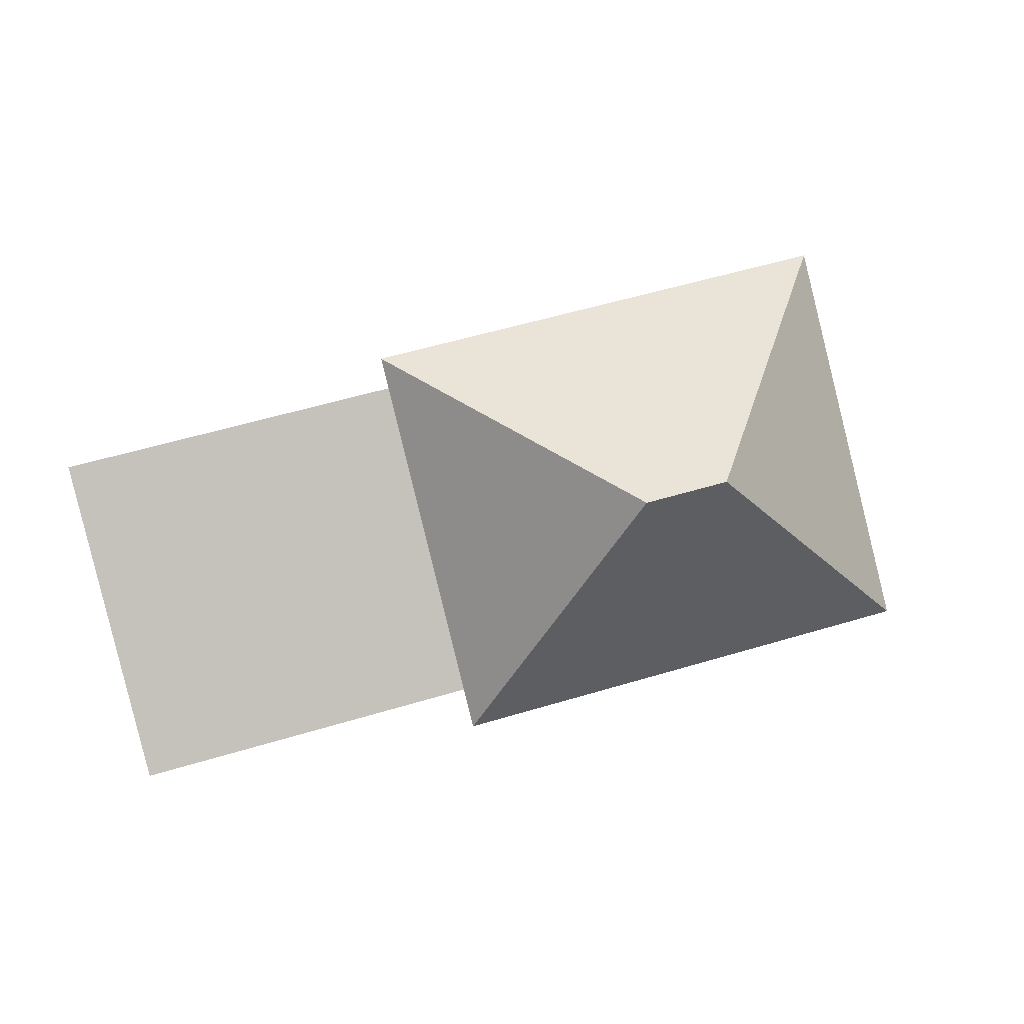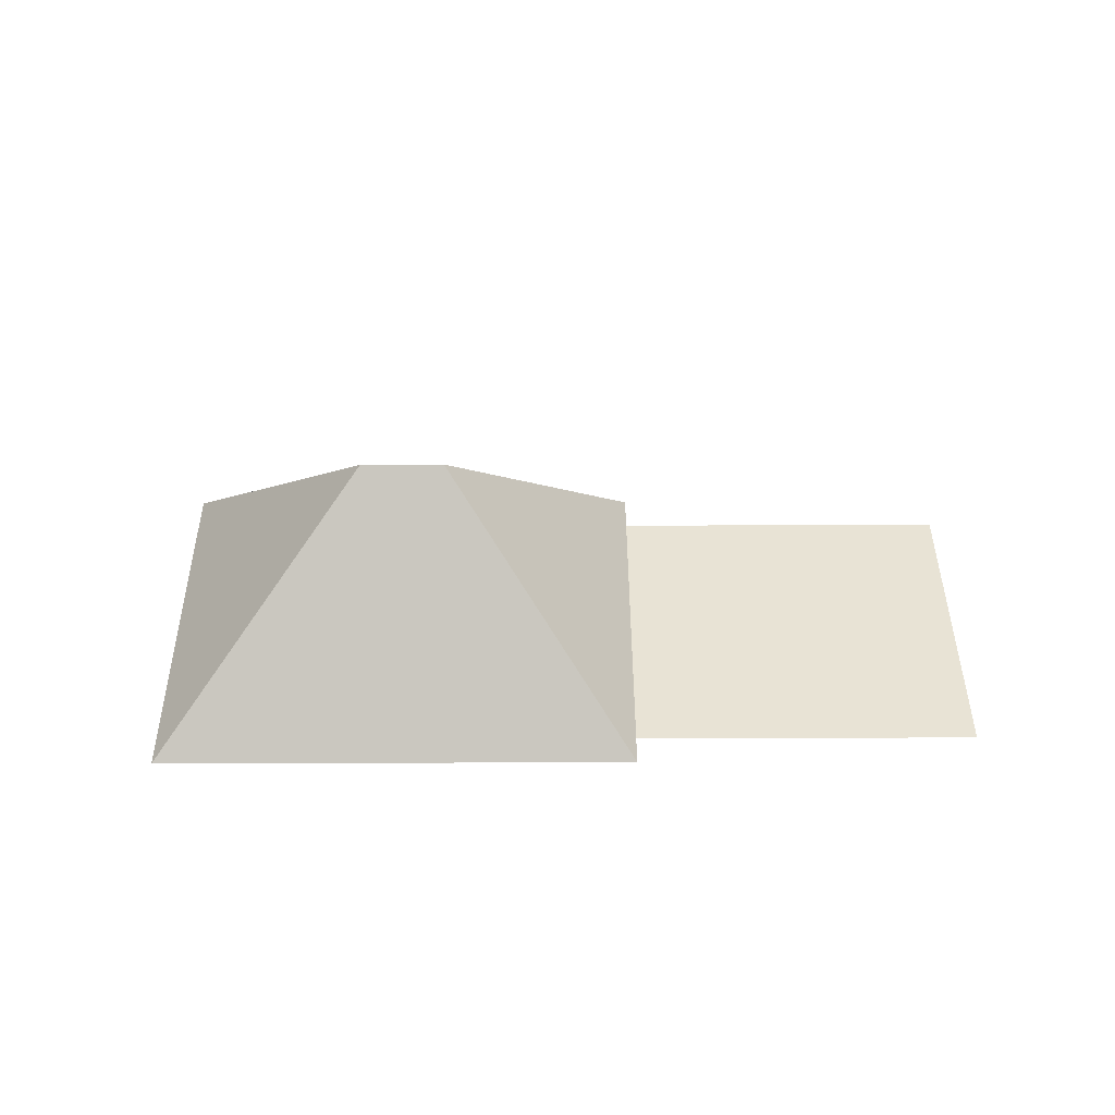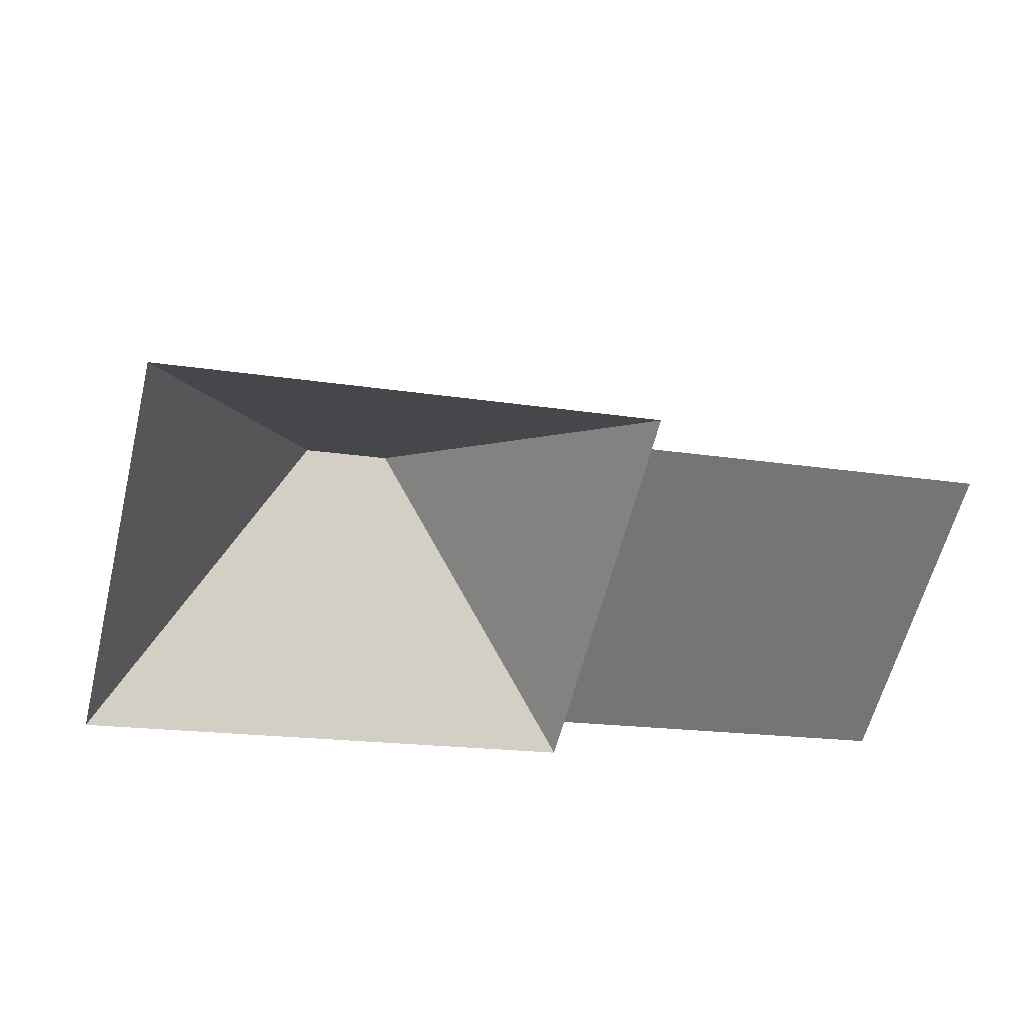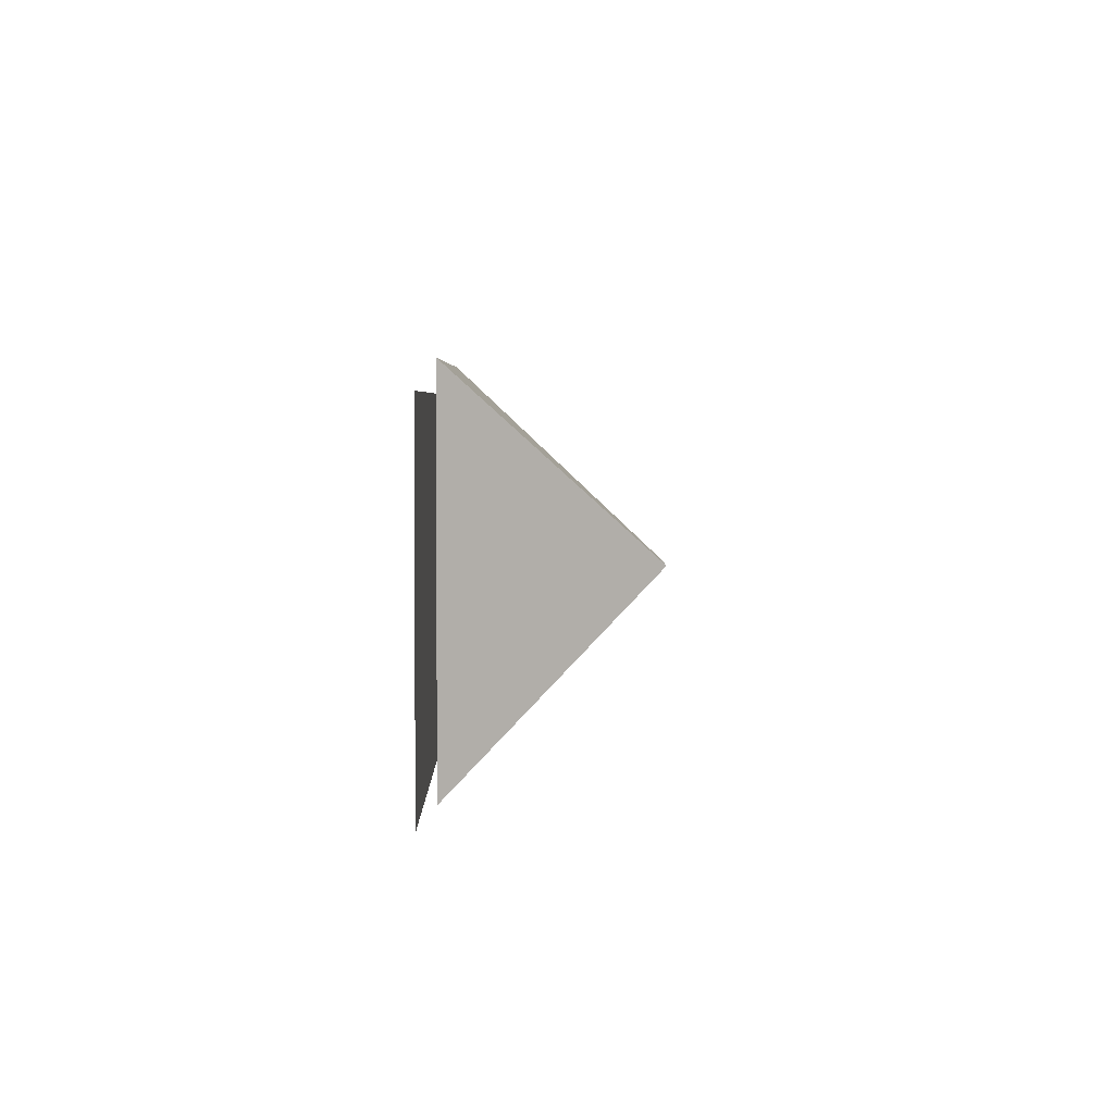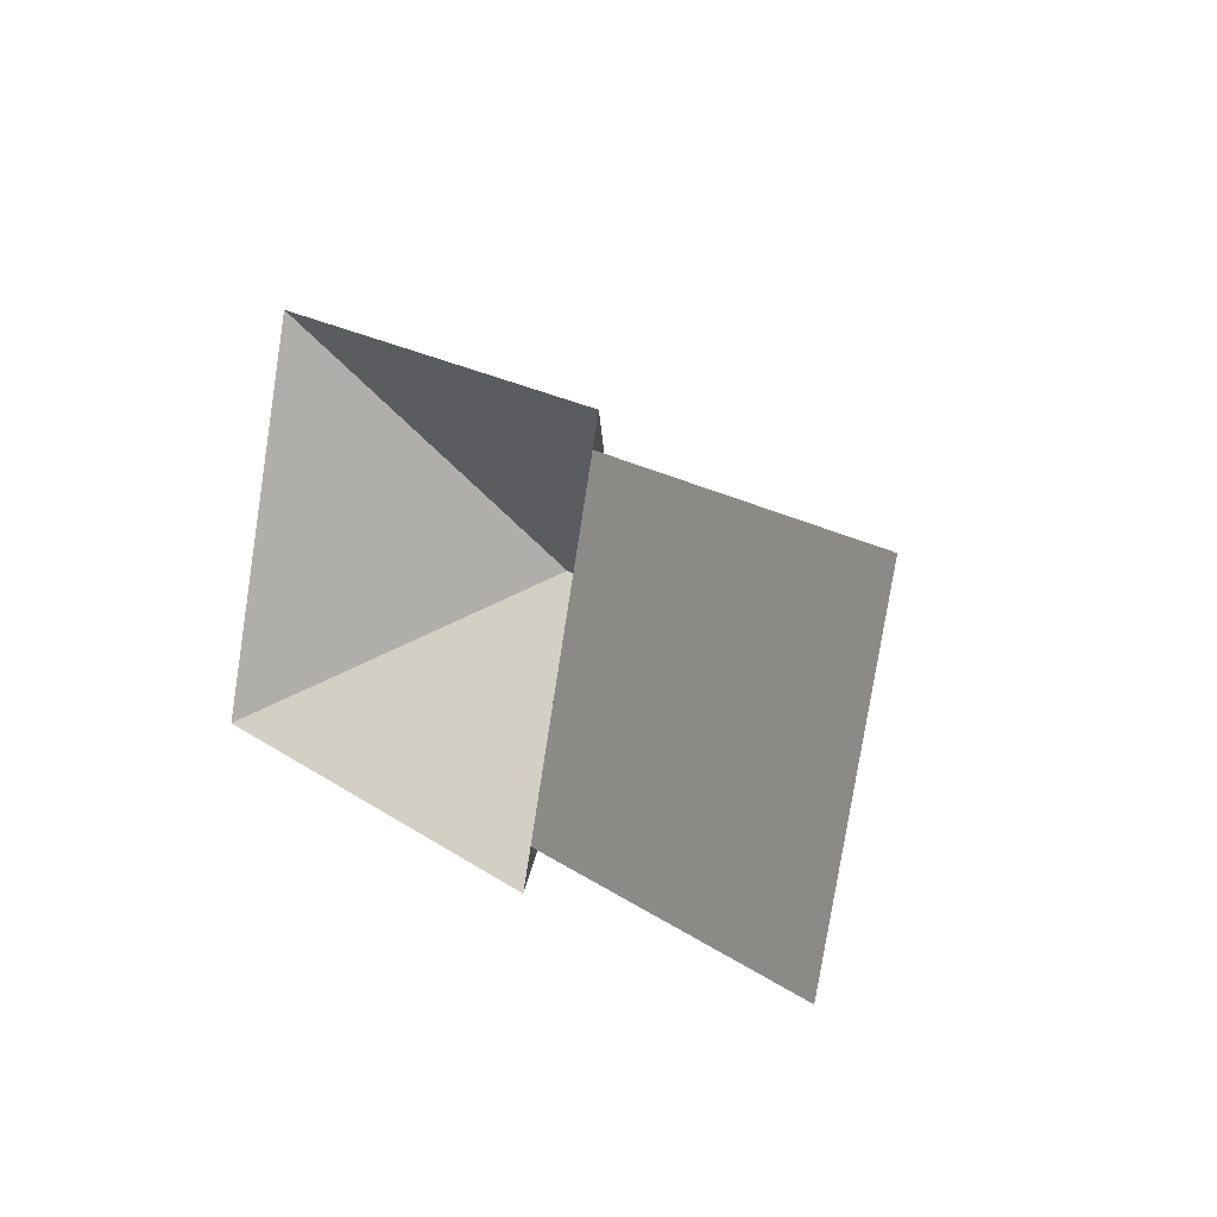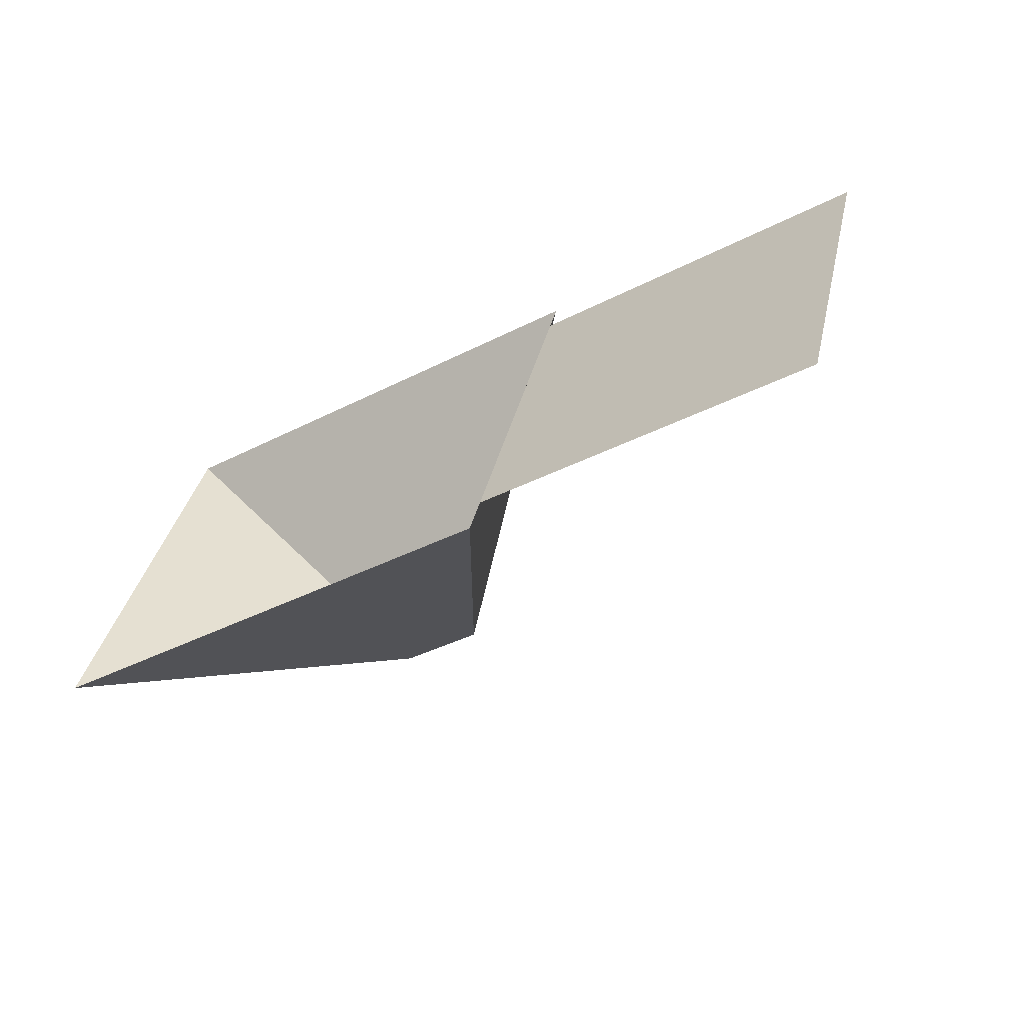
<metadata>
{"format":"obj","ext":"obj","renderer":"f3d","projection":"perspective","resolution":1024,"background":"white","views":[{"elev":1.8,"azim":169.5,"up":"+Z"},{"elev":41.0,"azim":13.8,"up":"+Y"},{"elev":34.0,"azim":-11.7,"up":"+Z"},{"elev":-10.2,"azim":89.6,"up":"+Z"},{"elev":1.0,"azim":50.6,"up":"+Z"},{"elev":-62.6,"azim":31.3,"up":"+Z"}]}
</metadata>
<code>
o BK39_500_016027_0039_roof
v 14.29 75 -134.4
v 164.2 75 -172
v 167.4 75 -159.2
v 274 75 -185.9
v 94.7 145 -86.8
v 120.7 145 -93.31
v 193.3 75 -55.83
v 299.9 75 -82.55
v 45.91 75 -8.236
v 195.9 75 -45.82
v 14.29 0 -134.4
v 164.2 0 -172
v 167.4 0 -159.2
v 274 0 -185.9
v 299.9 0 -82.55
v 193.3 0 -55.83
v 195.9 0 -45.82
v 45.91 0 -8.236
f 9 10 6 5
f 10 7 3 2 6
f 7 8 4 3
f 1 5 6 2
f 1 9 5

</code>
